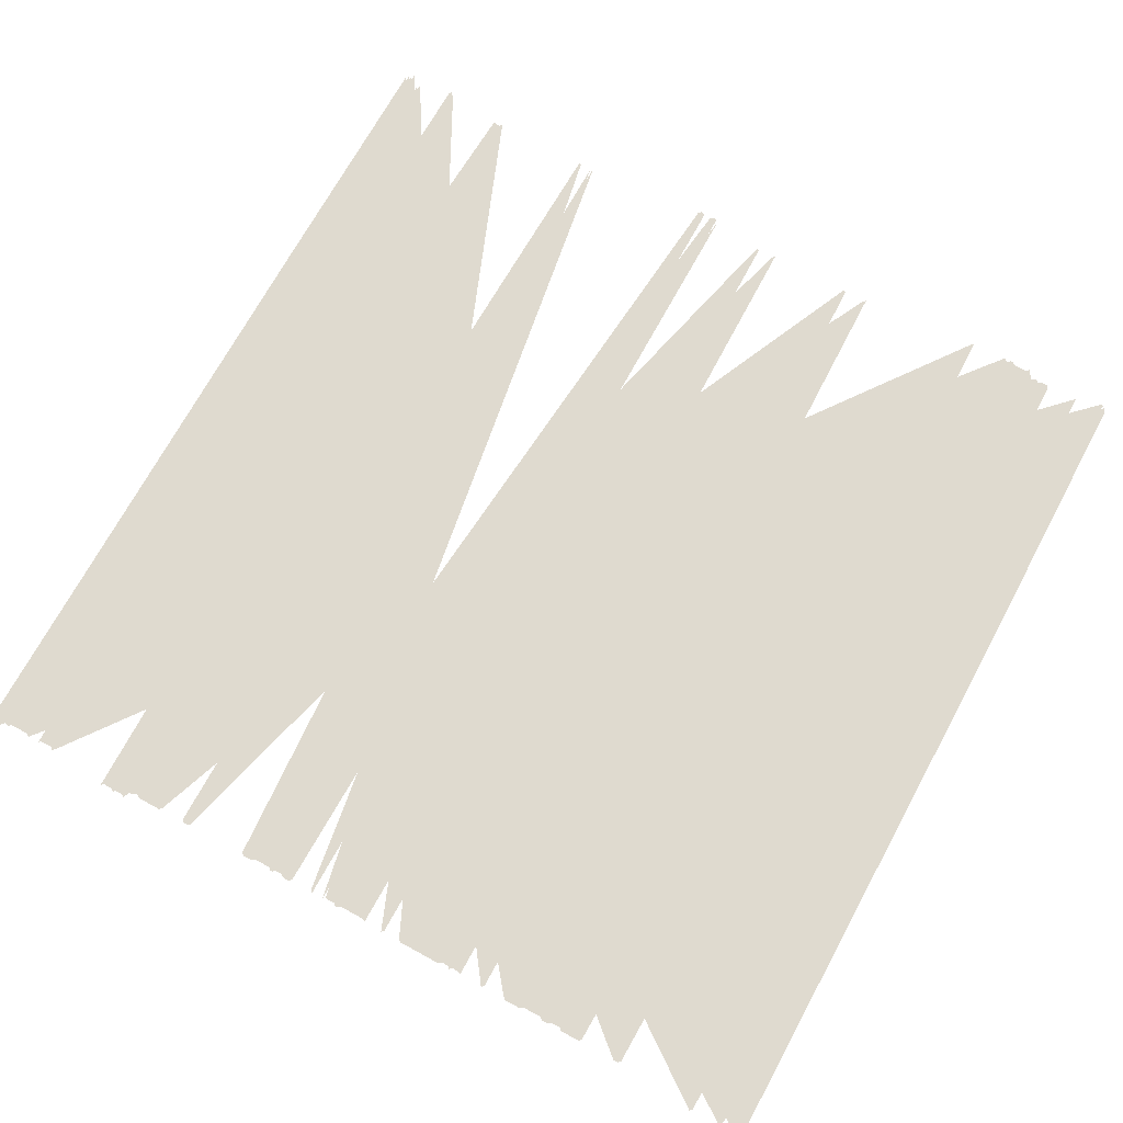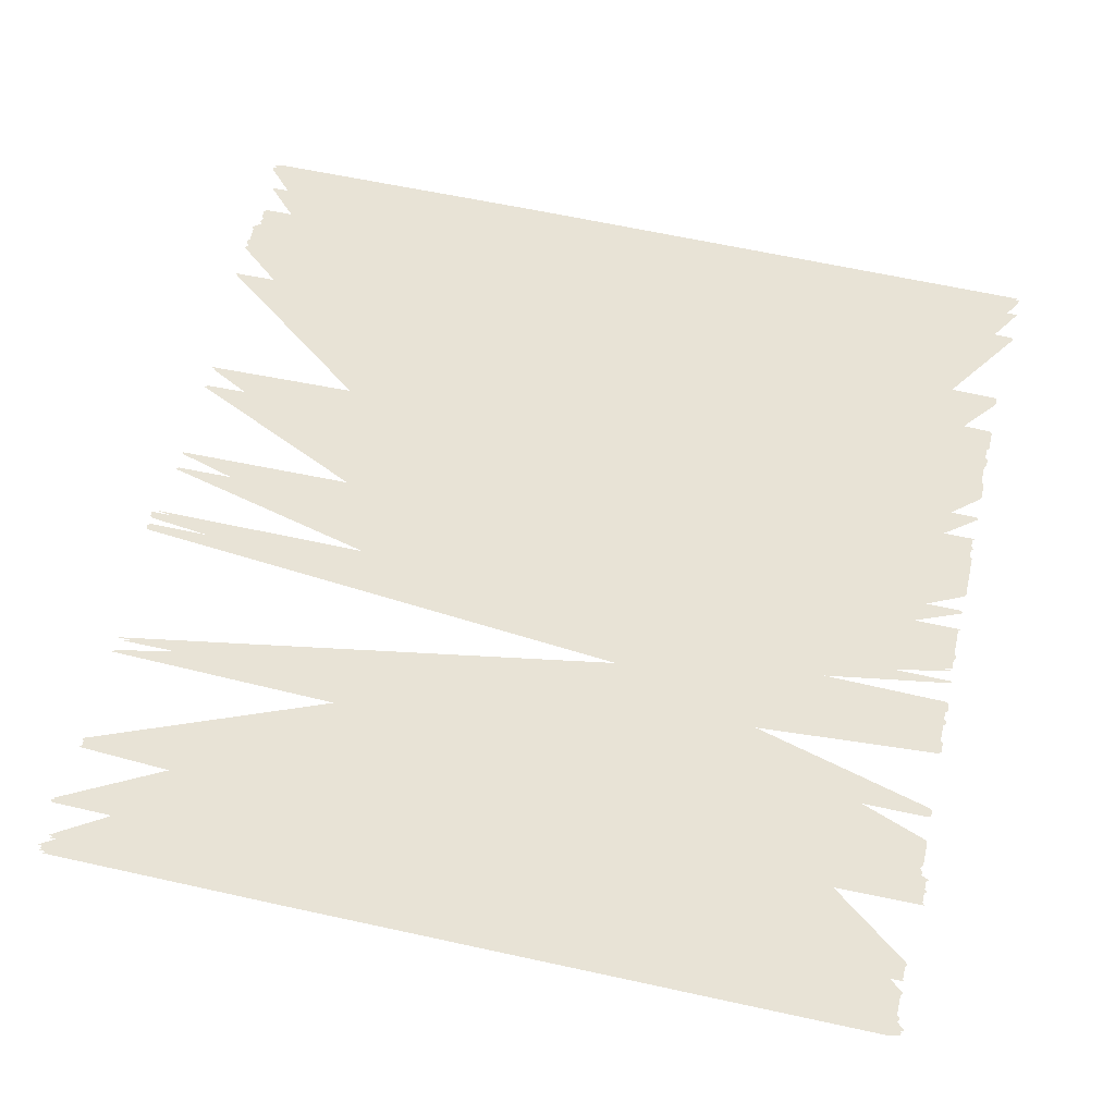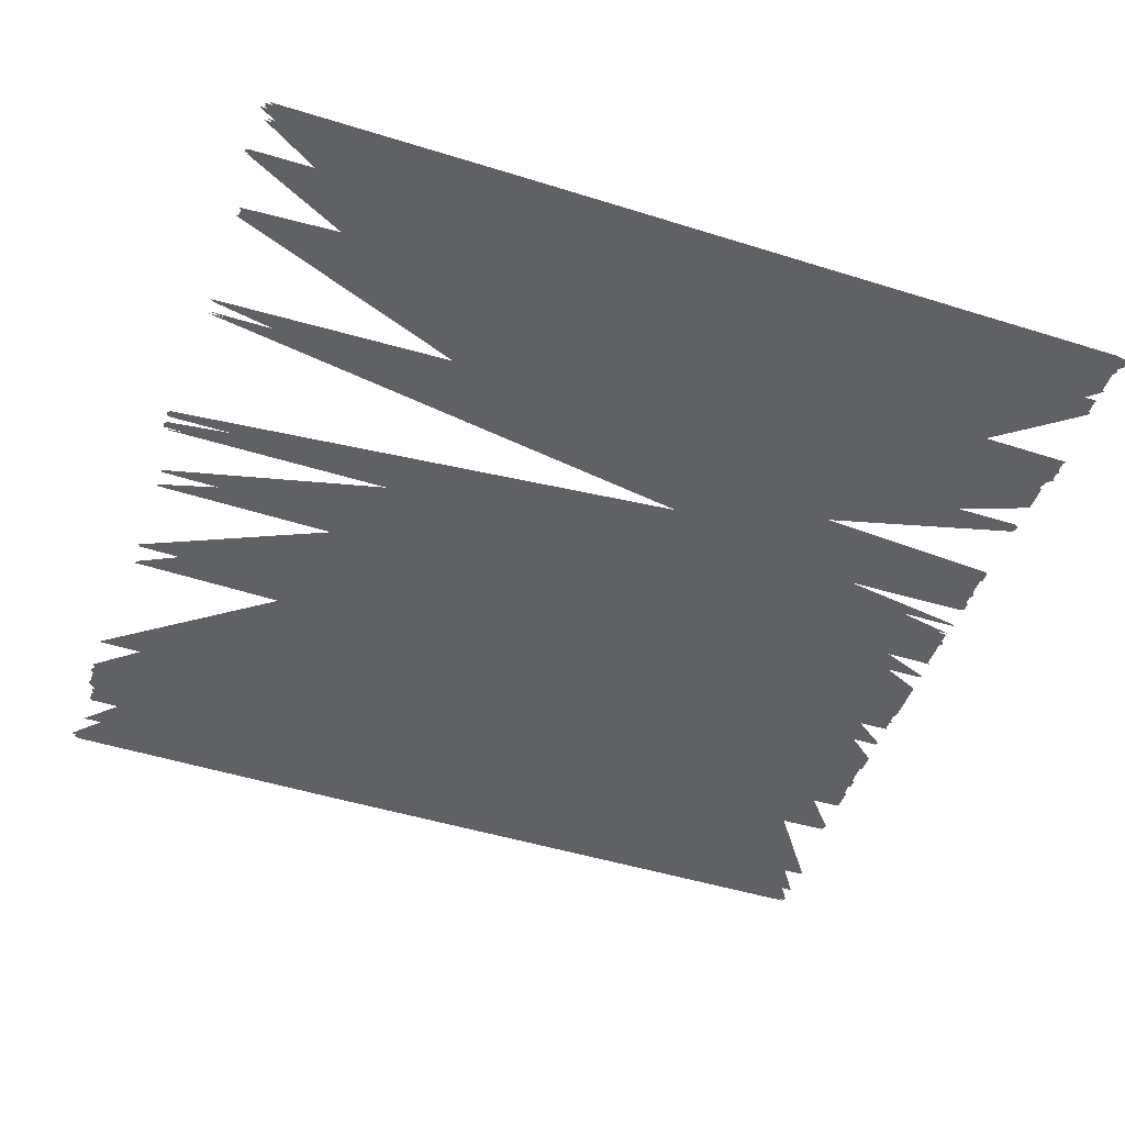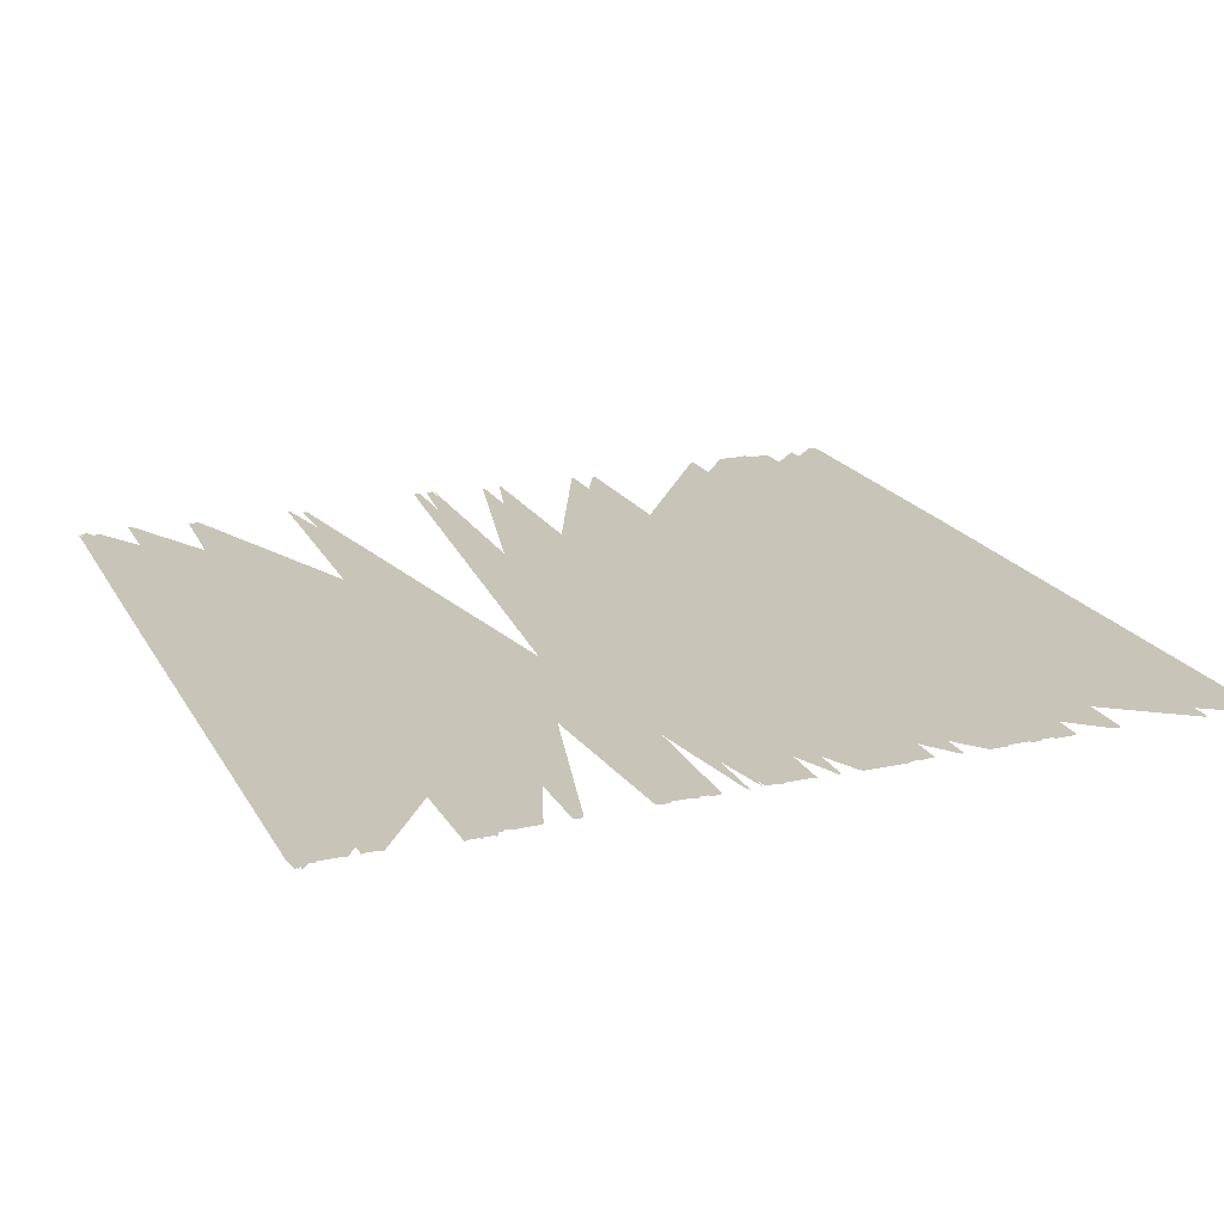
<metadata>
{"format":"obj","ext":"obj","renderer":"f3d","projection":"perspective","resolution":1024,"background":"white","views":[{"elev":70.7,"azim":-151.4,"up":"+Z"},{"elev":62.5,"azim":102.7,"up":"+Z"},{"elev":-47.9,"azim":70.8,"up":"+Z"},{"elev":20.1,"azim":158.2,"up":"+Z"}]}
</metadata>
<code>
v 176 210  0
v 176 215  0
v 176 217  0
v 176 350  0
v 176 362  0
v 176 375  0
v 176 395  0
v 176 405  0
v 176 420  0
v 176 424  0
v 176 437  0
v 176 440  0
v 176 439  0
v 176 437  0
v 176 424  0
v 176 420  0
v 176 405  0
v 176 395  0
v 176 375  0
v 176 362  0
v 176 350  0
v 176 217  0
v 176 215  0
v 176 210  0
v 177 85  0
v 177 209  0
v 177 211  0
v 177 214  0
v 177 218  0
v 177 349  0
v 177 363  0
v 177 374  0
v 177 376  0
v 177 394  0
v 177 406  0
v 177 419  0
v 177 425  0
v 177 436  0
v 177 441  0
v 177 436  0
v 177 425  0
v 177 419  0
v 177 406  0
v 177 394  0
v 177 376  0
v 177 374  0
v 177 363  0
v 177 349  0
v 177 218  0
v 177 214  0
v 177 211  0
v 177 209  0
v 177 85  0
v 178 83  0
v 178 84  0
v 178 441  0
v 179 82  0
v 180 82  0
v 180 86  0
v 180 437  0
v 180 436  0
v 180 87  0
v 181 85  0
v 181 437  0
v 182 85  0
v 185 441  0
v 185 441  0
v 186 440  0
v 186 440  0
v 191 85  0
v 191 85  0
v 192 86  0
v 192 86  0
v 198 440  0
v 198 440  0
v 199 441  0
v 199 441  0
v 204 86  0
v 204 86  0
v 205 85  0
v 205 85  0
v 208 85  0
v 208 85  0
v 209 86  0
v 209 86  0
v 210 85  0
v 210 85  0
v 211 85  0
v 211 85  0
v 212 86  0
v 212 86  0
v 215 82  0
v 215 82  0
v 216 83  0
v 216 83  0
v 222 83  0
v 222 83  0
v 223 82  0
v 223 82  0
v 224 82  0
v 224 82  0
v 225 83  0
v 225 83  0
v 226 83  0
v 226 83  0
v 227 82  0
v 227 82  0
v 232 437  0
v 232 437  0
v 233 438  0
v 233 438  0
v 235 438  0
v 235 438  0
v 236 437  0
v 236 437  0
v 242 82  0
v 242 82  0
v 243 83  0
v 243 83  0
v 250 437  0
v 250 437  0
v 251 438  0
v 251 438  0
v 259 438  0
v 259 438  0
v 260 437  0
v 260 437  0
v 264 437  0
v 264 437  0
v 265 438  0
v 265 438  0
v 268 438  0
v 268 438  0
v 269 437  0
v 269 437  0
v 277 437  0
v 277 437  0
v 278 438  0
v 278 438  0
v 285 438  0
v 285 438  0
v 286 437  0
v 286 437  0
v 294 86  0
v 294 86  0
v 295 437  0
v 295 87  0
v 295 87  0
v 295 437  0
v 296 438  0
v 296 438  0
v 304 87  0
v 304 87  0
v 305 86  0
v 305 86  0
v 306 438  0
v 306 438  0
v 307 437  0
v 307 437  0
v 310 437  0
v 310 437  0
v 311 438  0
v 311 438  0
v 312 437  0
v 312 437  0
v 315 437  0
v 315 437  0
v 316 438  0
v 316 438  0
v 334 438  0
v 334 438  0
v 335 437  0
v 335 437  0
v 340 86  0
v 340 86  0
v 341 87  0
v 341 87  0
v 342 437  0
v 342 437  0
v 343 438  0
v 343 438  0
v 348 87  0
v 348 87  0
v 349 86  0
v 349 86  0
v 351 438  0
v 351 438  0
v 352 437  0
v 352 437  0
v 363 437  0
v 363 437  0
v 364 438  0
v 364 438  0
v 365 438  0
v 365 438  0
v 366 437  0
v 366 437  0
v 370 437  0
v 370 437  0
v 371 83  0
v 371 83  0
v 371 438  0
v 371 438  0
v 372 82  0
v 372 82  0
v 374 82  0
v 374 82  0
v 375 83  0
v 375 83  0
v 376 438  0
v 376 438  0
v 377 437  0
v 377 437  0
v 378 83  0
v 378 83  0
v 379 82  0
v 379 82  0
v 380 82  0
v 380 82  0
v 381 83  0
v 381 83  0
v 386 437  0
v 386 437  0
v 387 438  0
v 387 438  0
v 390 438  0
v 390 438  0
v 391 437  0
v 391 437  0
v 394 437  0
v 394 437  0
v 395 438  0
v 395 438  0
v 396 438  0
v 396 438  0
v 397 437  0
v 397 437  0
v 404 437  0
v 404 437  0
v 405 438  0
v 405 438  0
v 409 438  0
v 409 438  0
v 410 437  0
v 410 437  0
v 434 86  0
v 434 86  0
v 435 437  0
v 435 87  0
v 435 87  0
v 435 437  0
v 436 438  0
v 436 438  0
v 438 438  0
v 438 438  0
v 439 437  0
v 439 437  0
v 440 87  0
v 440 87  0
v 441 86  0
v 441 86  0
v 449 437  0
v 449 437  0
v 450 438  0
v 450 438  0
v 460 438  0
v 460 438  0
v 461 437  0
v 461 437  0
v 462 437  0
v 462 437  0
v 463 438  0
v 463 438  0
v 464 438  0
v 464 438  0
v 465 437  0
v 465 437  0
v 466 441  0
v 466 441  0
v 467 440  0
v 467 440  0
v 470 440  0
v 470 440  0
v 471 441  0
v 471 441  0
v 472 440  0
v 472 440  0
v 476 440  0
v 476 440  0
v 477 441  0
v 477 441  0
v 482 86  0
v 482 86  0
v 483 87  0
v 483 87  0
v 485 87  0
v 485 87  0
v 486 86  0
v 486 86  0
v 502 437  0
v 502 437  0
v 503 438  0
v 503 438  0
v 504 437  0
v 504 437  0
v 509 437  0
v 509 437  0
v 510 83  0
v 510 83  0
v 510 438  0
v 510 438  0
v 511 82  0
v 511 82  0
v 512 83  0
v 512 83  0
v 515 438  0
v 515 438  0
v 516 437  0
v 516 437  0
v 524 437  0
v 524 437  0
v 525 438  0
v 525 438  0
v 526 438  0
v 526 86  0
v 526 86  0
v 526 438  0
v 527 437  0
v 527 87  0
v 527 87  0
v 527 437  0
v 528 438  0
v 528 437  0
v 529 437  0
v 529 414  0
v 529 411  0
v 529 367  0
v 529 359  0
v 529 342  0
v 529 332  0
v 529 321  0
v 529 311  0
v 529 296  0
v 529 283  0
v 529 274  0
v 529 260  0
v 529 249  0
v 529 234  0
v 529 231  0
v 529 208  0
v 529 206  0
v 529 206  0
v 529 208  0
v 529 231  0
v 529 234  0
v 529 249  0
v 529 260  0
v 529 274  0
v 529 283  0
v 529 296  0
v 529 311  0
v 529 321  0
v 529 332  0
v 529 342  0
v 529 359  0
v 529 367  0
v 529 411  0
v 529 414  0
v 529 436  0
v 530 441  0
v 530 441  0
v 530 413  0
v 530 412  0
v 530 366  0
v 530 360  0
v 530 341  0
v 530 333  0
v 530 320  0
v 530 312  0
v 530 295  0
v 530 284  0
v 530 273  0
v 530 261  0
v 530 248  0
v 530 235  0
v 530 230  0
v 530 209  0
v 530 205  0
v 530 139  0
v 530 136  0
v 530 120  0
v 530 118  0
v 530 98  0
v 530 87  0
v 530 98  0
v 530 118  0
v 530 120  0
v 530 136  0
v 530 139  0
v 530 205  0
v 530 209  0
v 530 230  0
v 530 235  0
v 530 248  0
v 530 261  0
v 530 273  0
v 530 284  0
v 530 295  0
v 530 312  0
v 530 320  0
v 530 333  0
v 530 341  0
v 530 360  0
v 530 366  0
v 530 412  0
v 530 413  0
v 531 440  0
v 531 83  0
v 531 83  0
v 531 138  0
v 531 137  0
v 531 119  0
v 531 97  0
v 531 87  0
v 531 88  0
v 531 97  0
v 531 119  0
v 531 137  0
v 531 138  0
v 532 440  0
v 532 435  0
v 532 432  0
v 532 431  0
v 532 424  0
v 532 417  0
v 532 404  0
v 532 391  0
v 532 375  0
v 532 371  0
v 532 354  0
v 532 351  0
v 532 84  0
v 532 351  0
v 532 354  0
v 532 371  0
v 532 375  0
v 532 391  0
v 532 404  0
v 532 417  0
v 532 424  0
v 532 431  0
v 532 432  0
v 532 435  0
v 532 439  0
v 533 434  0
v 533 433  0
v 533 430  0
v 533 425  0
v 533 416  0
v 533 405  0
v 533 390  0
v 533 376  0
v 533 370  0
v 533 355  0
v 533 350  0
v 533 189  0
v 533 185  0
v 533 171  0
v 533 162  0
v 533 147  0
v 533 134  0
v 533 125  0
v 533 108  0
v 533 106  0
v 533 85  0
v 533 84  0
v 533 106  0
v 533 108  0
v 533 125  0
v 533 134  0
v 533 147  0
v 533 162  0
v 533 171  0
v 533 185  0
v 533 189  0
v 533 350  0
v 533 355  0
v 533 370  0
v 533 376  0
v 533 390  0
v 533 405  0
v 533 416  0
v 533 425  0
v 533 430  0
v 533 433  0
v 533 434  0
v 534 188  0
v 534 186  0
v 534 170  0
v 534 163  0
v 534 146  0
v 534 135  0
v 534 124  0
v 534 109  0
v 534 105  0
v 534 86  0
v 534 86  0
v 534 105  0
v 534 109  0
v 534 124  0
v 534 135  0
v 534 146  0
v 534 163  0
v 534 170  0
v 534 186  0
v 399 297  0
f 1 2 516
f 2 3 516
f 3 4 516
f 4 5 516
f 5 6 516
f 6 7 516
f 7 8 516
f 8 9 516
f 9 10 516
f 10 11 516
f 11 12 516
f 12 13 516
f 13 14 516
f 14 15 516
f 15 16 516
f 16 17 516
f 17 18 516
f 18 19 516
f 19 20 516
f 20 21 516
f 21 22 516
f 22 23 516
f 23 24 516
f 24 25 516
f 25 26 516
f 26 27 516
f 27 28 516
f 28 29 516
f 29 30 516
f 30 31 516
f 31 32 516
f 32 33 516
f 33 34 516
f 34 35 516
f 35 36 516
f 36 37 516
f 37 38 516
f 38 39 516
f 39 40 516
f 40 41 516
f 41 42 516
f 42 43 516
f 43 44 516
f 44 45 516
f 45 46 516
f 46 47 516
f 47 48 516
f 48 49 516
f 49 50 516
f 50 51 516
f 51 52 516
f 52 53 516
f 53 54 516
f 54 55 516
f 55 56 516
f 56 57 516
f 57 58 516
f 58 59 516
f 59 60 516
f 60 61 516
f 61 62 516
f 62 63 516
f 63 64 516
f 64 65 516
f 65 66 516
f 66 67 516
f 67 68 516
f 68 69 516
f 69 70 516
f 70 71 516
f 71 72 516
f 72 73 516
f 73 74 516
f 74 75 516
f 75 76 516
f 76 77 516
f 77 78 516
f 78 79 516
f 79 80 516
f 80 81 516
f 81 82 516
f 82 83 516
f 83 84 516
f 84 85 516
f 85 86 516
f 86 87 516
f 87 88 516
f 88 89 516
f 89 90 516
f 90 91 516
f 91 92 516
f 92 93 516
f 93 94 516
f 94 95 516
f 95 96 516
f 96 97 516
f 97 98 516
f 98 99 516
f 99 100 516
f 100 101 516
f 101 102 516
f 102 103 516
f 103 104 516
f 104 105 516
f 105 106 516
f 106 107 516
f 107 108 516
f 108 109 516
f 109 110 516
f 110 111 516
f 111 112 516
f 112 113 516
f 113 114 516
f 114 115 516
f 115 116 516
f 116 117 516
f 117 118 516
f 118 119 516
f 119 120 516
f 120 121 516
f 121 122 516
f 122 123 516
f 123 124 516
f 124 125 516
f 125 126 516
f 126 127 516
f 127 128 516
f 128 129 516
f 129 130 516
f 130 131 516
f 131 132 516
f 132 133 516
f 133 134 516
f 134 135 516
f 135 136 516
f 136 137 516
f 137 138 516
f 138 139 516
f 139 140 516
f 140 141 516
f 141 142 516
f 142 143 516
f 143 144 516
f 144 145 516
f 145 146 516
f 146 147 516
f 147 148 516
f 148 149 516
f 149 150 516
f 150 151 516
f 151 152 516
f 152 153 516
f 153 154 516
f 154 155 516
f 155 156 516
f 156 157 516
f 157 158 516
f 158 159 516
f 159 160 516
f 160 161 516
f 161 162 516
f 162 163 516
f 163 164 516
f 164 165 516
f 165 166 516
f 166 167 516
f 167 168 516
f 168 169 516
f 169 170 516
f 170 171 516
f 171 172 516
f 172 173 516
f 173 174 516
f 174 175 516
f 175 176 516
f 176 177 516
f 177 178 516
f 178 179 516
f 179 180 516
f 180 181 516
f 181 182 516
f 182 183 516
f 183 184 516
f 184 185 516
f 185 186 516
f 186 187 516
f 187 188 516
f 188 189 516
f 189 190 516
f 190 191 516
f 191 192 516
f 192 193 516
f 193 194 516
f 194 195 516
f 195 196 516
f 196 197 516
f 197 198 516
f 198 199 516
f 199 200 516
f 200 201 516
f 201 202 516
f 202 203 516
f 203 204 516
f 204 205 516
f 205 206 516
f 206 207 516
f 207 208 516
f 208 209 516
f 209 210 516
f 210 211 516
f 211 212 516
f 212 213 516
f 213 214 516
f 214 215 516
f 215 216 516
f 216 217 516
f 217 218 516
f 218 219 516
f 219 220 516
f 220 221 516
f 221 222 516
f 222 223 516
f 223 224 516
f 224 225 516
f 225 226 516
f 226 227 516
f 227 228 516
f 228 229 516
f 229 230 516
f 230 231 516
f 231 232 516
f 232 233 516
f 233 234 516
f 234 235 516
f 235 236 516
f 236 237 516
f 237 238 516
f 238 239 516
f 239 240 516
f 240 241 516
f 241 242 516
f 242 243 516
f 243 244 516
f 244 245 516
f 245 246 516
f 246 247 516
f 247 248 516
f 248 249 516
f 249 250 516
f 250 251 516
f 251 252 516
f 252 253 516
f 253 254 516
f 254 255 516
f 255 256 516
f 256 257 516
f 257 258 516
f 258 259 516
f 259 260 516
f 260 261 516
f 261 262 516
f 262 263 516
f 263 264 516
f 264 265 516
f 265 266 516
f 266 267 516
f 267 268 516
f 268 269 516
f 269 270 516
f 270 271 516
f 271 272 516
f 272 273 516
f 273 274 516
f 274 275 516
f 275 276 516
f 276 277 516
f 277 278 516
f 278 279 516
f 279 280 516
f 280 281 516
f 281 282 516
f 282 283 516
f 283 284 516
f 284 285 516
f 285 286 516
f 286 287 516
f 287 288 516
f 288 289 516
f 289 290 516
f 290 291 516
f 291 292 516
f 292 293 516
f 293 294 516
f 294 295 516
f 295 296 516
f 296 297 516
f 297 298 516
f 298 299 516
f 299 300 516
f 300 301 516
f 301 302 516
f 302 303 516
f 303 304 516
f 304 305 516
f 305 306 516
f 306 307 516
f 307 308 516
f 308 309 516
f 309 310 516
f 310 311 516
f 311 312 516
f 312 313 516
f 313 314 516
f 314 315 516
f 315 316 516
f 316 317 516
f 317 318 516
f 318 319 516
f 319 320 516
f 320 321 516
f 321 322 516
f 322 323 516
f 323 324 516
f 324 325 516
f 325 326 516
f 326 327 516
f 327 328 516
f 328 329 516
f 329 330 516
f 330 331 516
f 331 332 516
f 332 333 516
f 333 334 516
f 334 335 516
f 335 336 516
f 336 337 516
f 337 338 516
f 338 339 516
f 339 340 516
f 340 341 516
f 341 342 516
f 342 343 516
f 343 344 516
f 344 345 516
f 345 346 516
f 346 347 516
f 347 348 516
f 348 349 516
f 349 350 516
f 350 351 516
f 351 352 516
f 352 353 516
f 353 354 516
f 354 355 516
f 355 356 516
f 356 357 516
f 357 358 516
f 358 359 516
f 359 360 516
f 360 361 516
f 361 362 516
f 362 363 516
f 363 364 516
f 364 365 516
f 365 366 516
f 366 367 516
f 367 368 516
f 368 369 516
f 369 370 516
f 370 371 516
f 371 372 516
f 372 373 516
f 373 374 516
f 374 375 516
f 375 376 516
f 376 377 516
f 377 378 516
f 378 379 516
f 379 380 516
f 380 381 516
f 381 382 516
f 382 383 516
f 383 384 516
f 384 385 516
f 385 386 516
f 386 387 516
f 387 388 516
f 388 389 516
f 389 390 516
f 390 391 516
f 391 392 516
f 392 393 516
f 393 394 516
f 394 395 516
f 395 396 516
f 396 397 516
f 397 398 516
f 398 399 516
f 399 400 516
f 400 401 516
f 401 402 516
f 402 403 516
f 403 404 516
f 404 405 516
f 405 406 516
f 406 407 516
f 407 408 516
f 408 409 516
f 409 410 516
f 410 411 516
f 411 412 516
f 412 413 516
f 413 414 516
f 414 415 516
f 415 416 516
f 416 417 516
f 417 418 516
f 418 419 516
f 419 420 516
f 420 421 516
f 421 422 516
f 422 423 516
f 423 424 516
f 424 425 516
f 425 426 516
f 426 427 516
f 427 428 516
f 428 429 516
f 429 430 516
f 430 431 516
f 431 432 516
f 432 433 516
f 433 434 516
f 434 435 516
f 435 436 516
f 436 437 516
f 437 438 516
f 438 439 516
f 439 440 516
f 440 441 516
f 441 442 516
f 442 443 516
f 443 444 516
f 444 445 516
f 445 446 516
f 446 447 516
f 447 448 516
f 448 449 516
f 449 450 516
f 450 451 516
f 451 452 516
f 452 453 516
f 453 454 516
f 454 455 516
f 455 456 516
f 456 457 516
f 457 458 516
f 458 459 516
f 459 460 516
f 460 461 516
f 461 462 516
f 462 463 516
f 463 464 516
f 464 465 516
f 465 466 516
f 466 467 516
f 467 468 516
f 468 469 516
f 469 470 516
f 470 471 516
f 471 472 516
f 472 473 516
f 473 474 516
f 474 475 516
f 475 476 516
f 476 477 516
f 477 478 516
f 478 479 516
f 479 480 516
f 480 481 516
f 481 482 516
f 482 483 516
f 483 484 516
f 484 485 516
f 485 486 516
f 486 487 516
f 487 488 516
f 488 489 516
f 489 490 516
f 490 491 516
f 491 492 516
f 492 493 516
f 493 494 516
f 494 495 516
f 495 496 516
f 496 497 516
f 497 498 516
f 498 499 516
f 499 500 516
f 500 501 516
f 501 502 516
f 502 503 516
f 503 504 516
f 504 505 516
f 505 506 516
f 506 507 516
f 507 508 516
f 508 509 516
f 509 510 516
f 510 511 516
f 511 512 516
f 512 513 516
f 513 514 516
f 514 515 516

</code>
